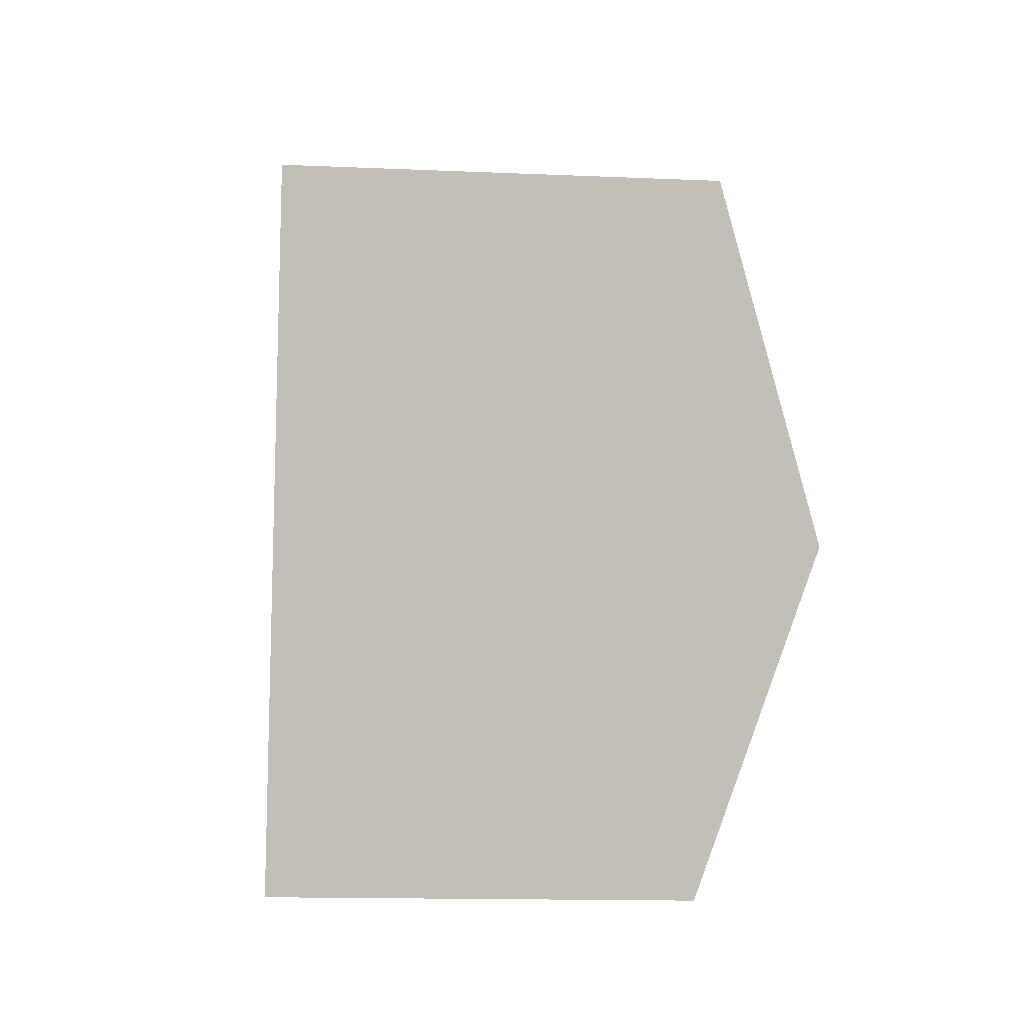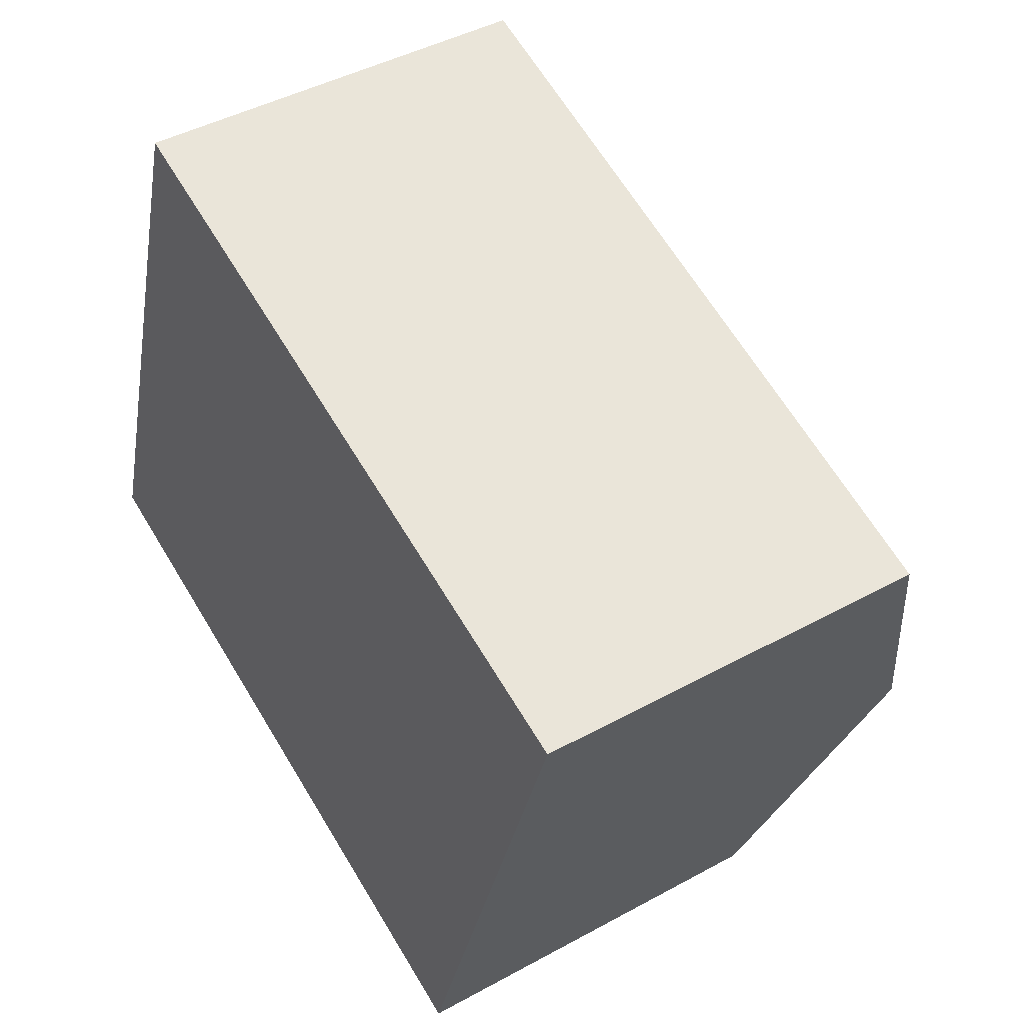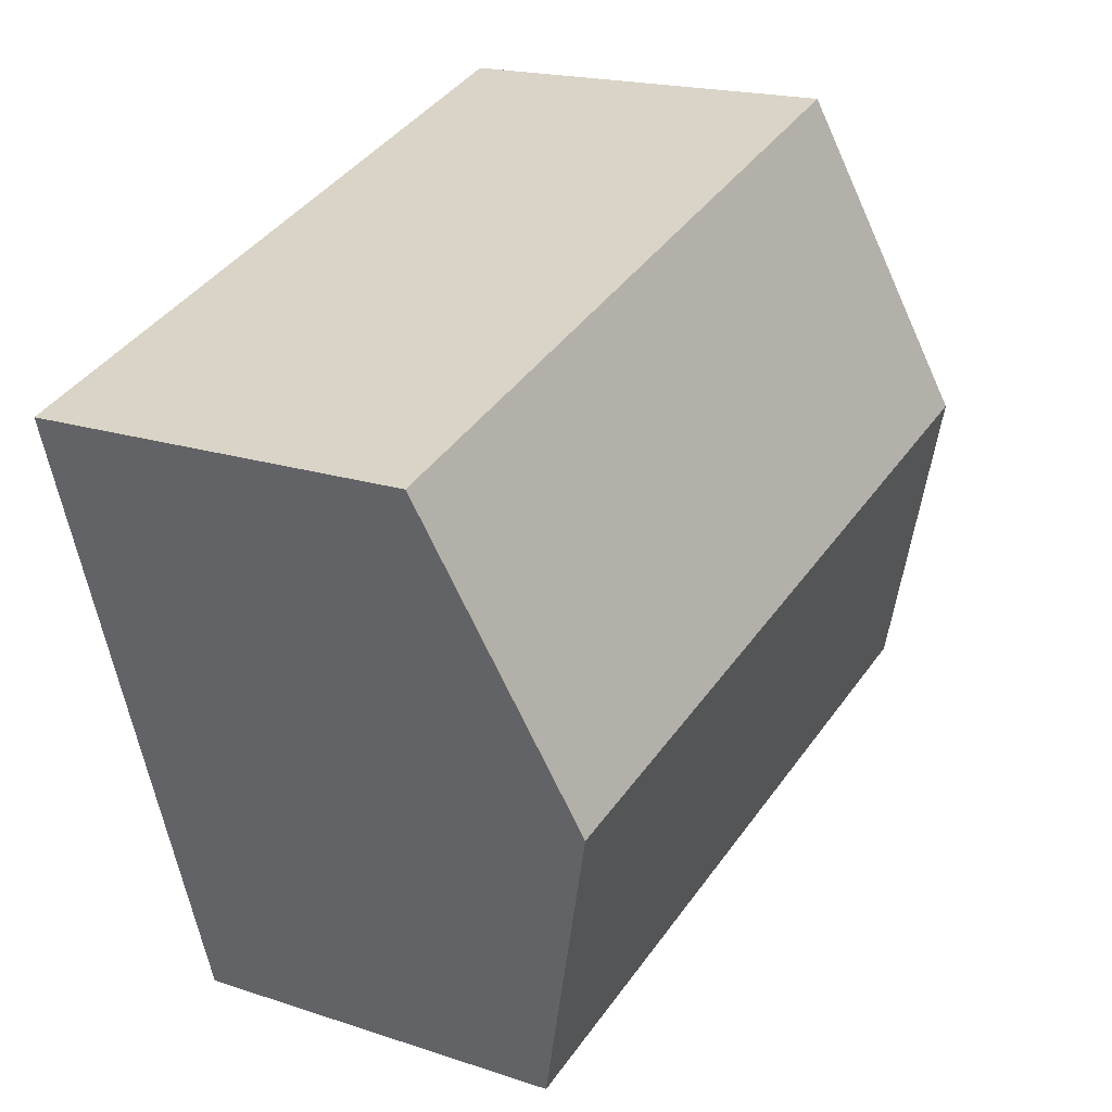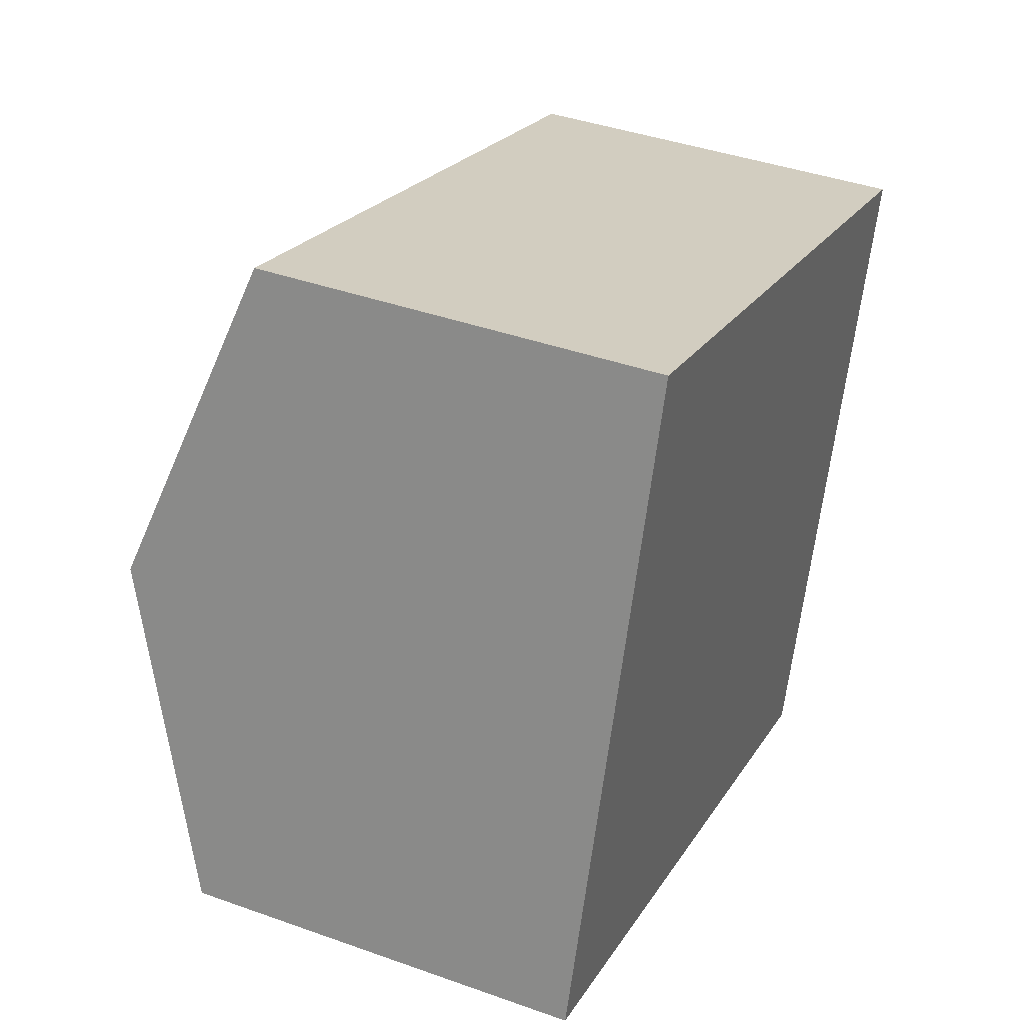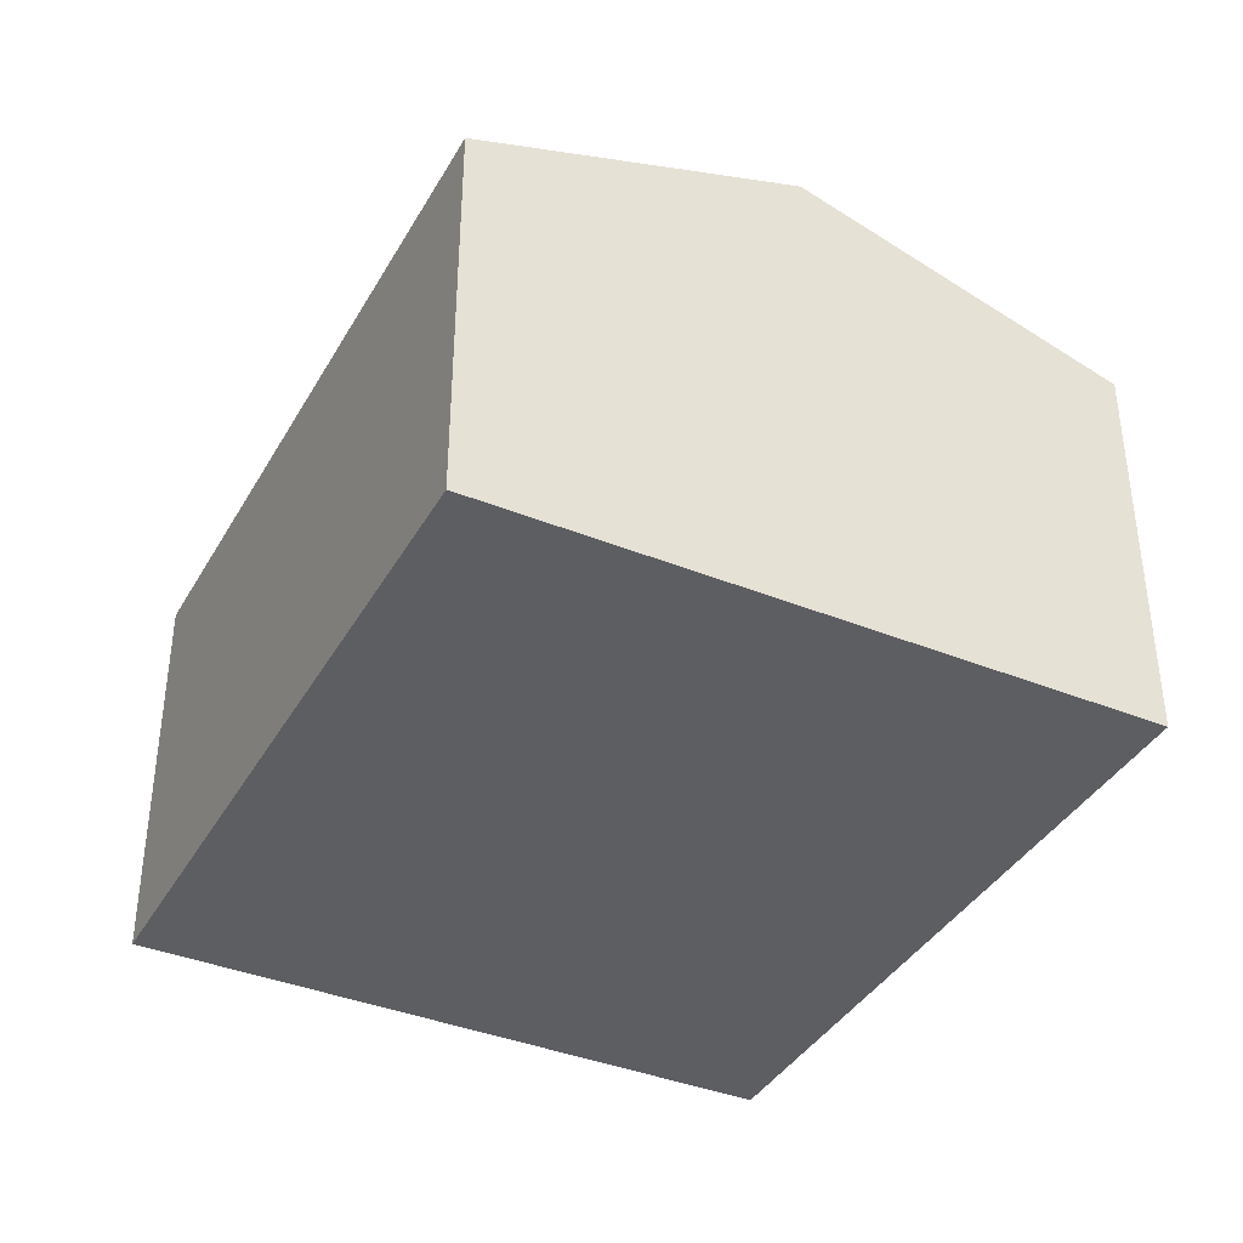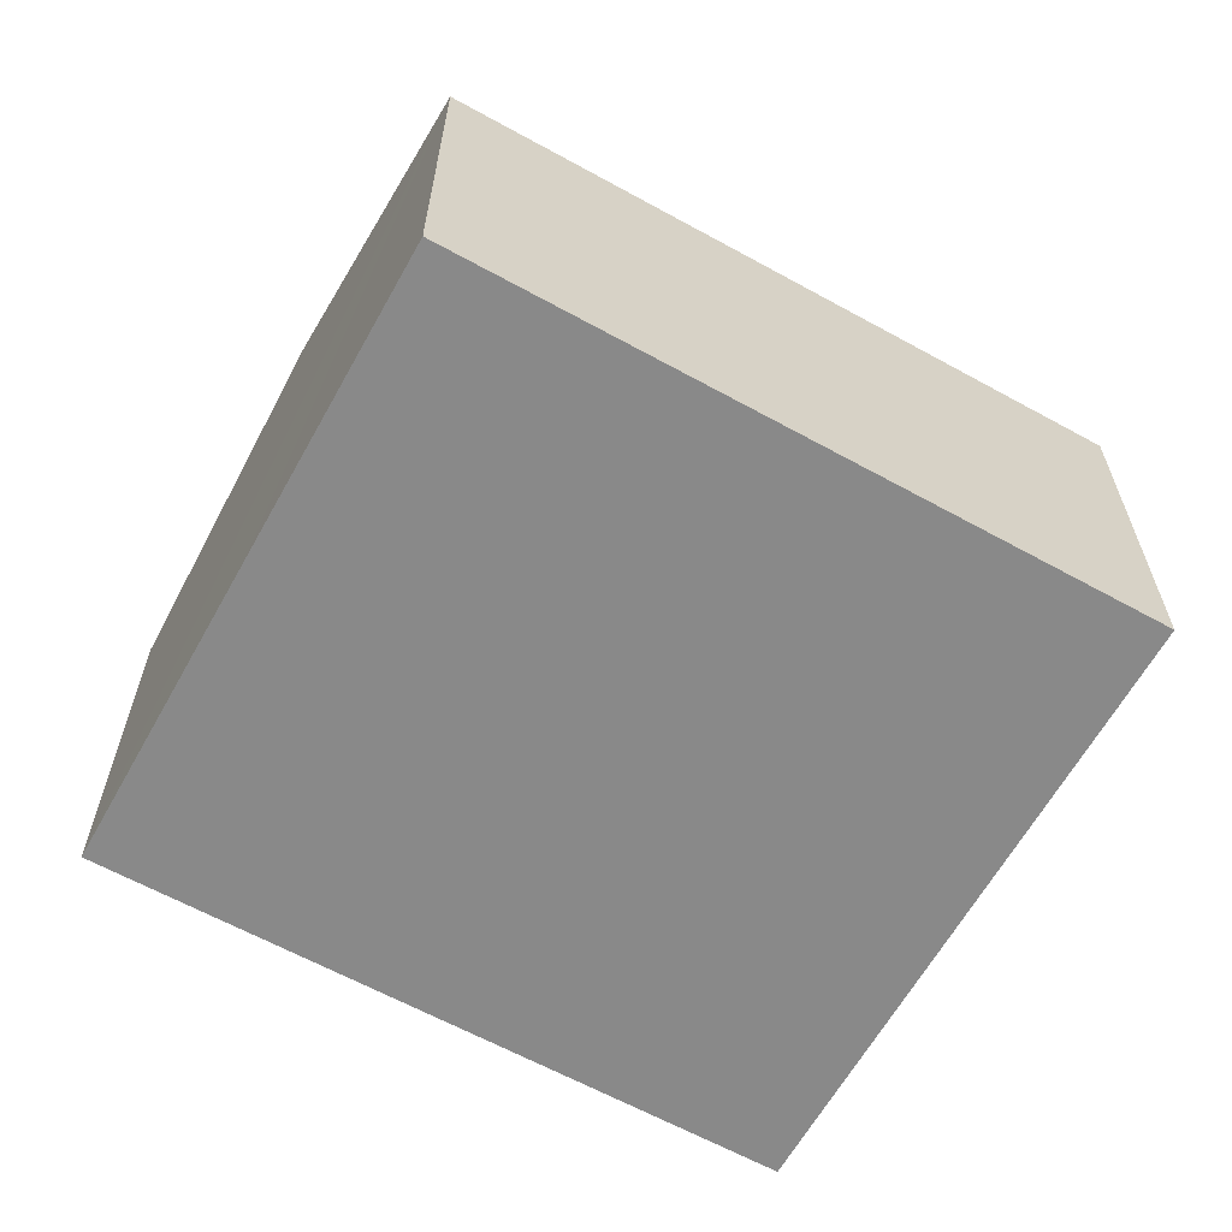
<metadata>
{"format":"obj","ext":"obj","renderer":"f3d","projection":"perspective","resolution":1024,"background":"white","views":[{"elev":-13.6,"azim":84.3,"up":"+Z"},{"elev":44.0,"azim":57.2,"up":"+Z"},{"elev":18.4,"azim":122.8,"up":"+Z"},{"elev":40.4,"azim":-66.3,"up":"+Z"},{"elev":-38.7,"azim":80.8,"up":"+Y"},{"elev":-63.1,"azim":-11.4,"up":"+Y"}]}
</metadata>
<code>
v  7.527 3.352 3.483
v  0.856 4.243 2.672
v  1.712 3.352 5.345
v  6.672 4.243 0.811
v  5.816 3.352 -1.862
v  0 3.352 2.053e-16
v  0 0 0
v  0.856 -1.636e-16 2.672
v  1.712 -3.273e-16 5.345
v  7.527 -2.133e-16 3.483
v  6.672 -4.966e-17 0.811
v  5.816 1.14e-16 -1.862
g defaultobject
f 1 2 3
f 2 1 4
f 5 2 4
f 2 5 6
f 7 2 6
f 2 7 3
f 3 7 8
f 3 8 9
f 9 1 3
f 1 9 10
f 10 4 1
f 4 10 5
f 5 10 11
f 5 11 12
f 12 6 5
f 6 12 7
f 8 10 9
f 10 8 7
f 10 7 12
f 10 12 11

</code>
